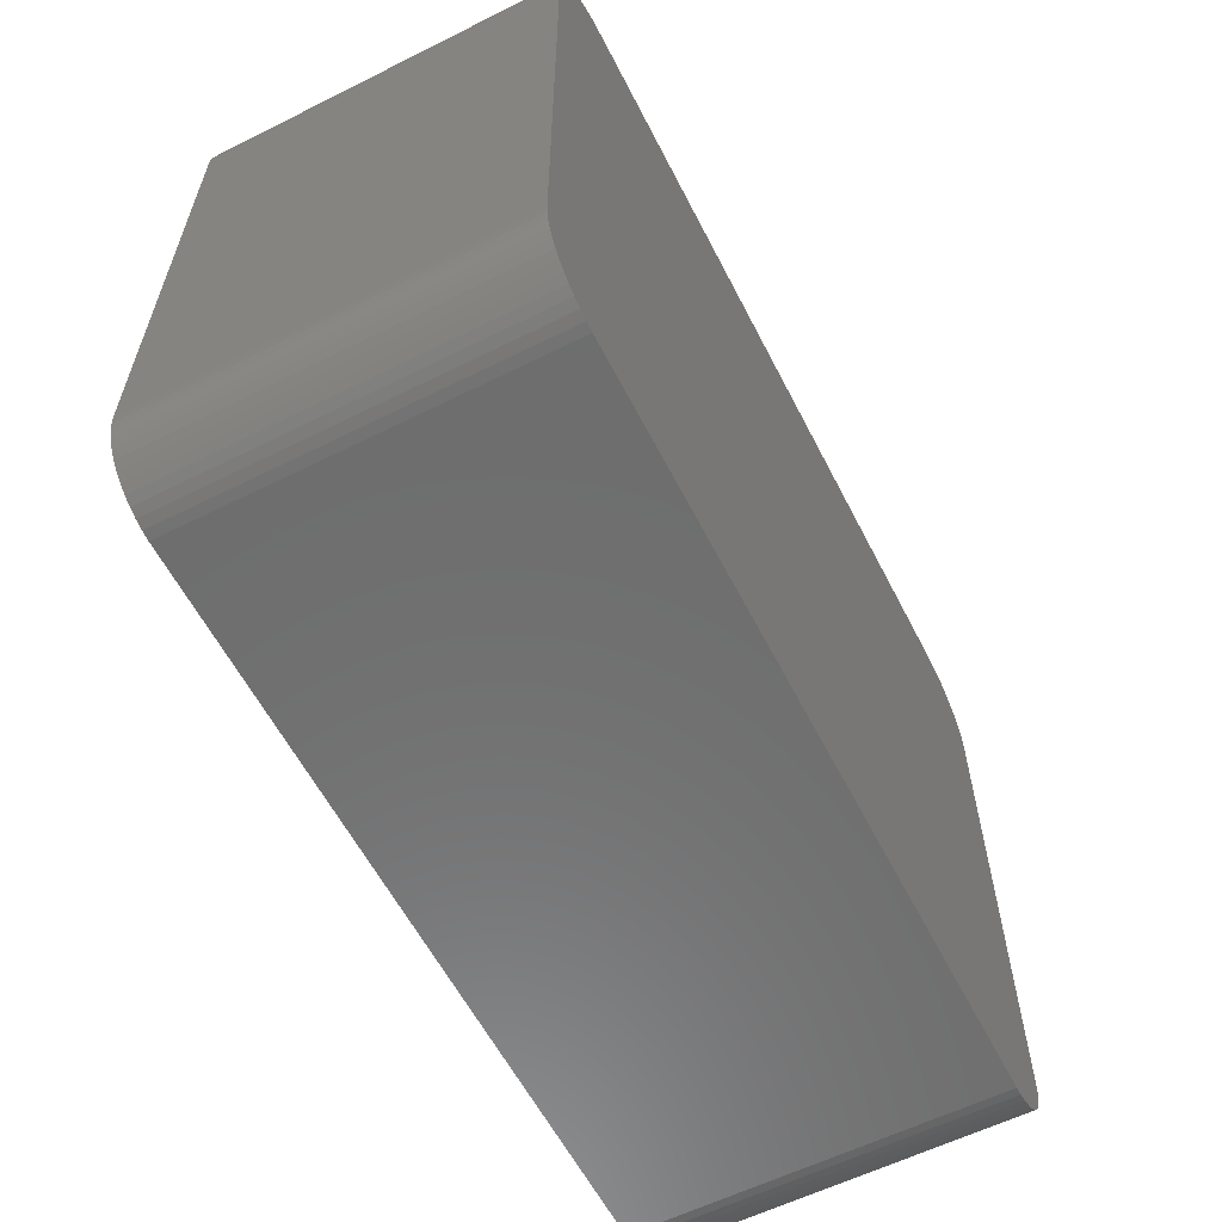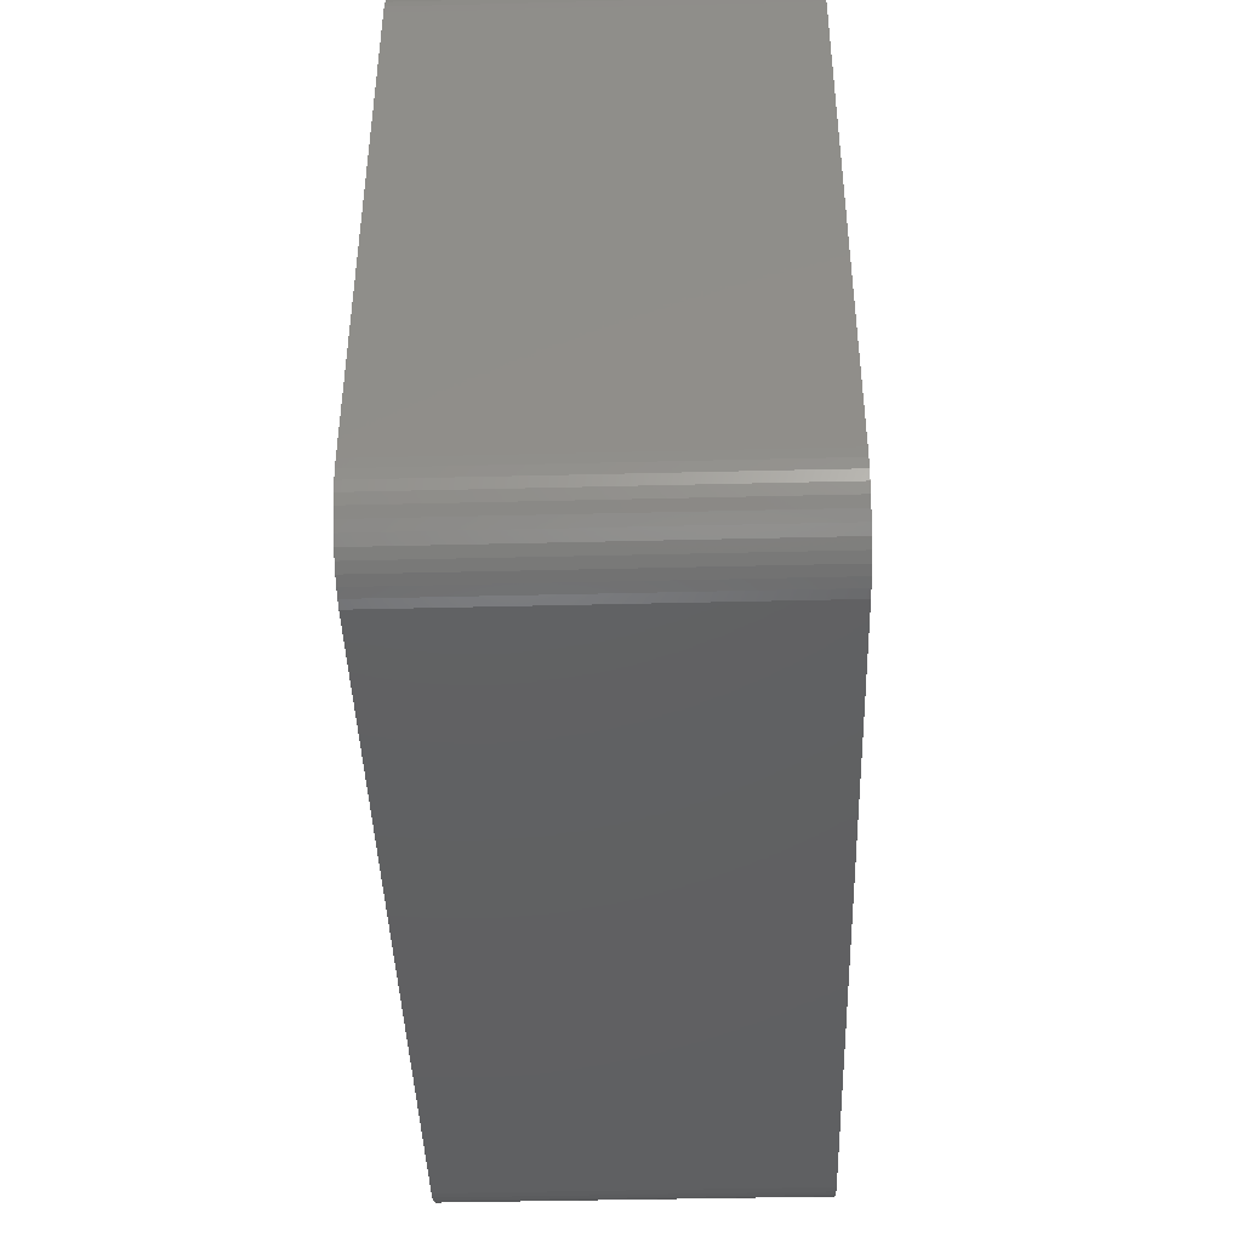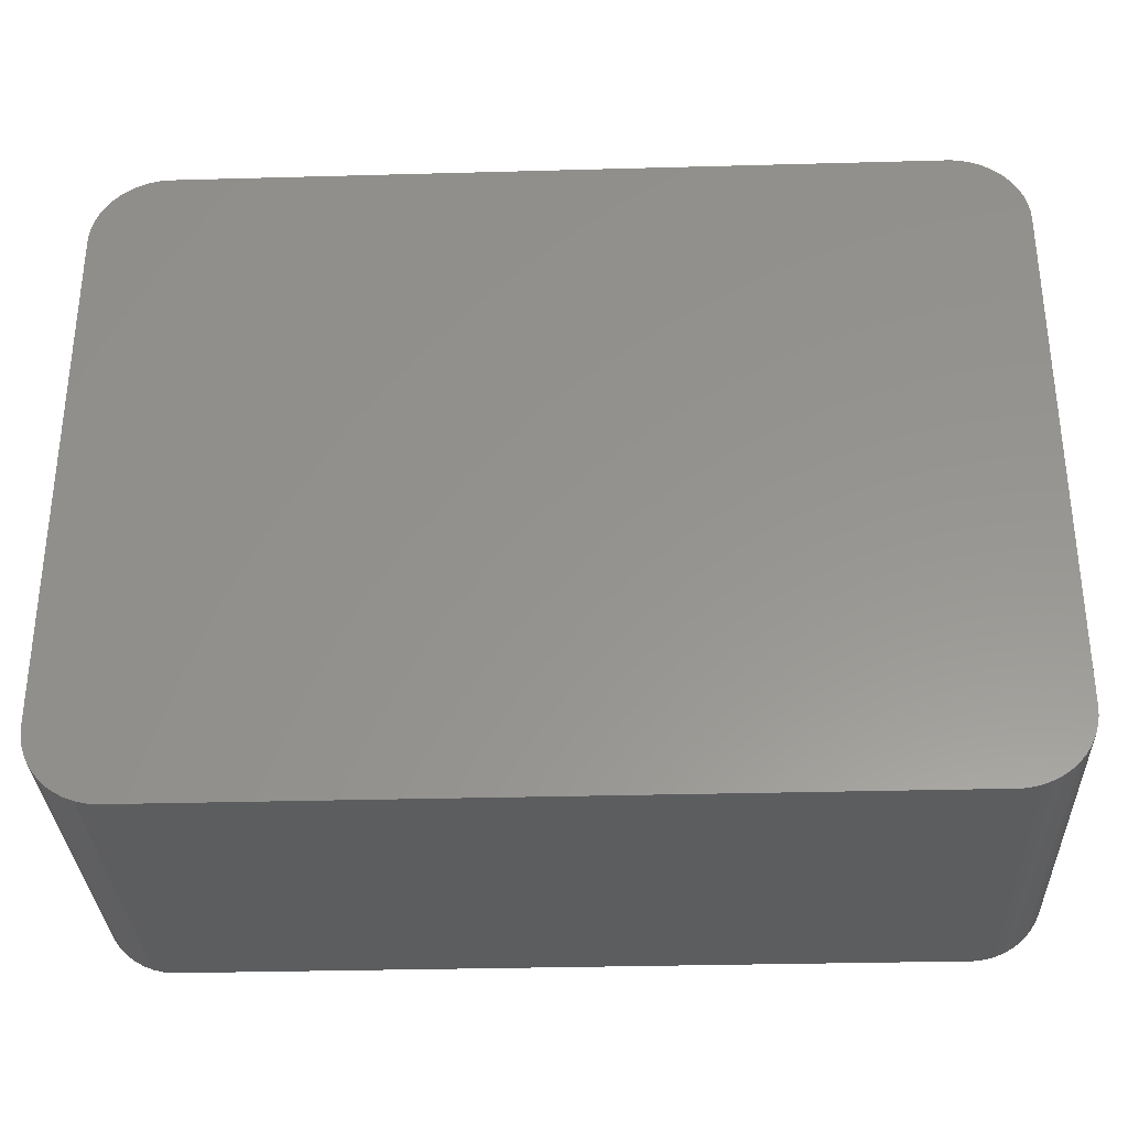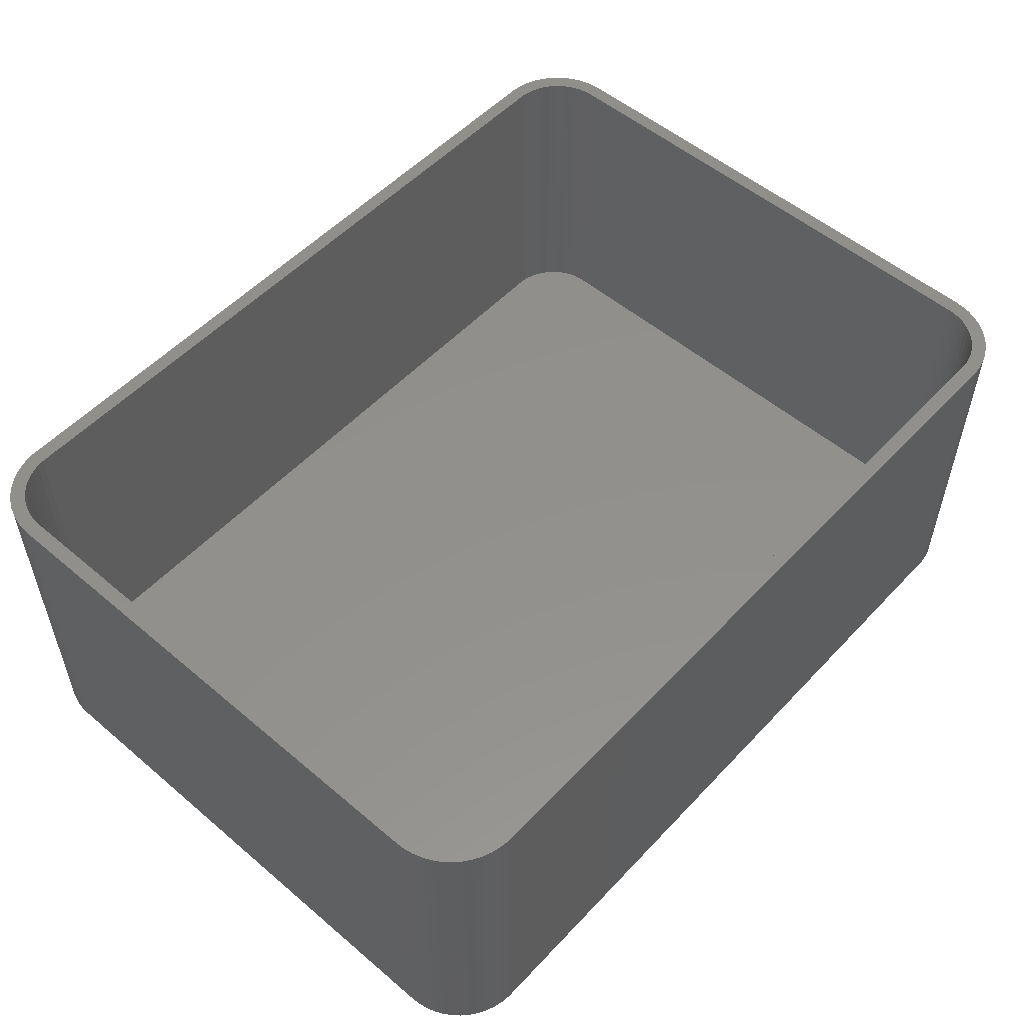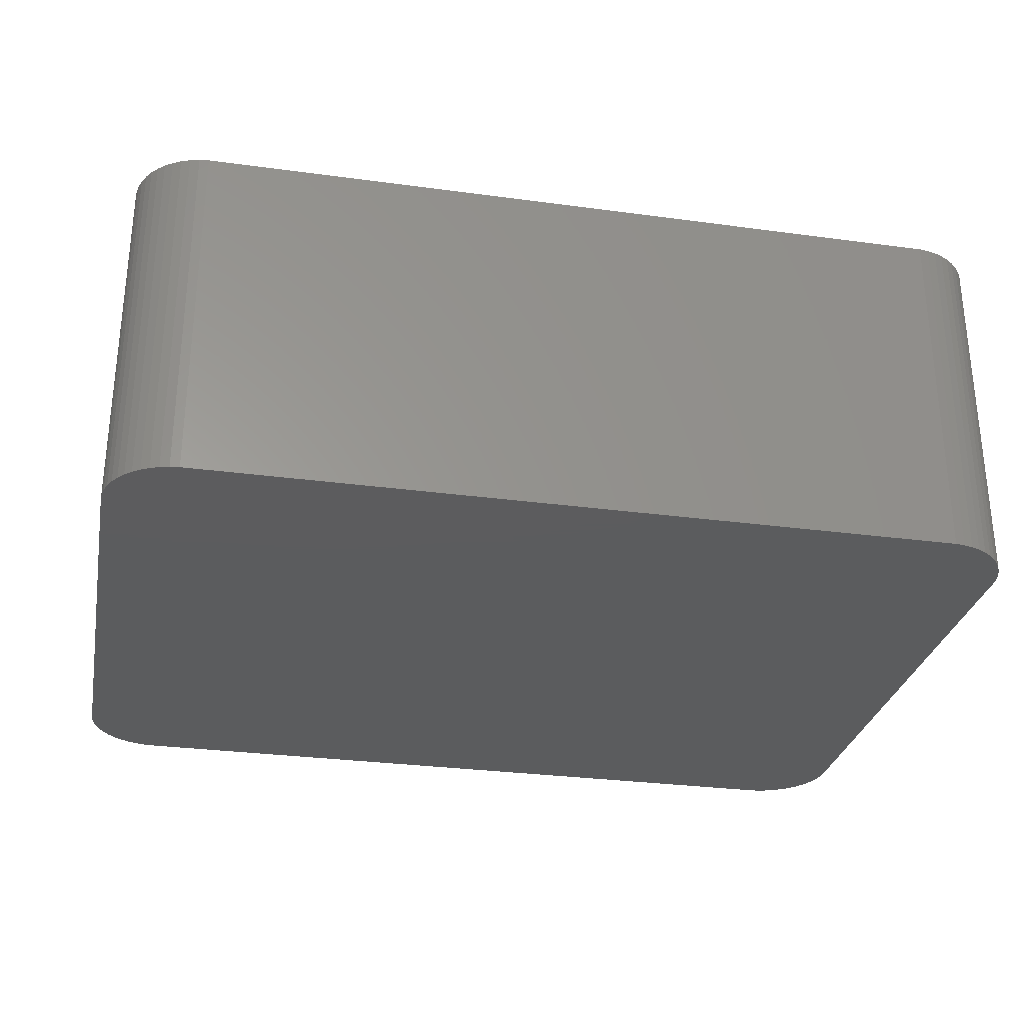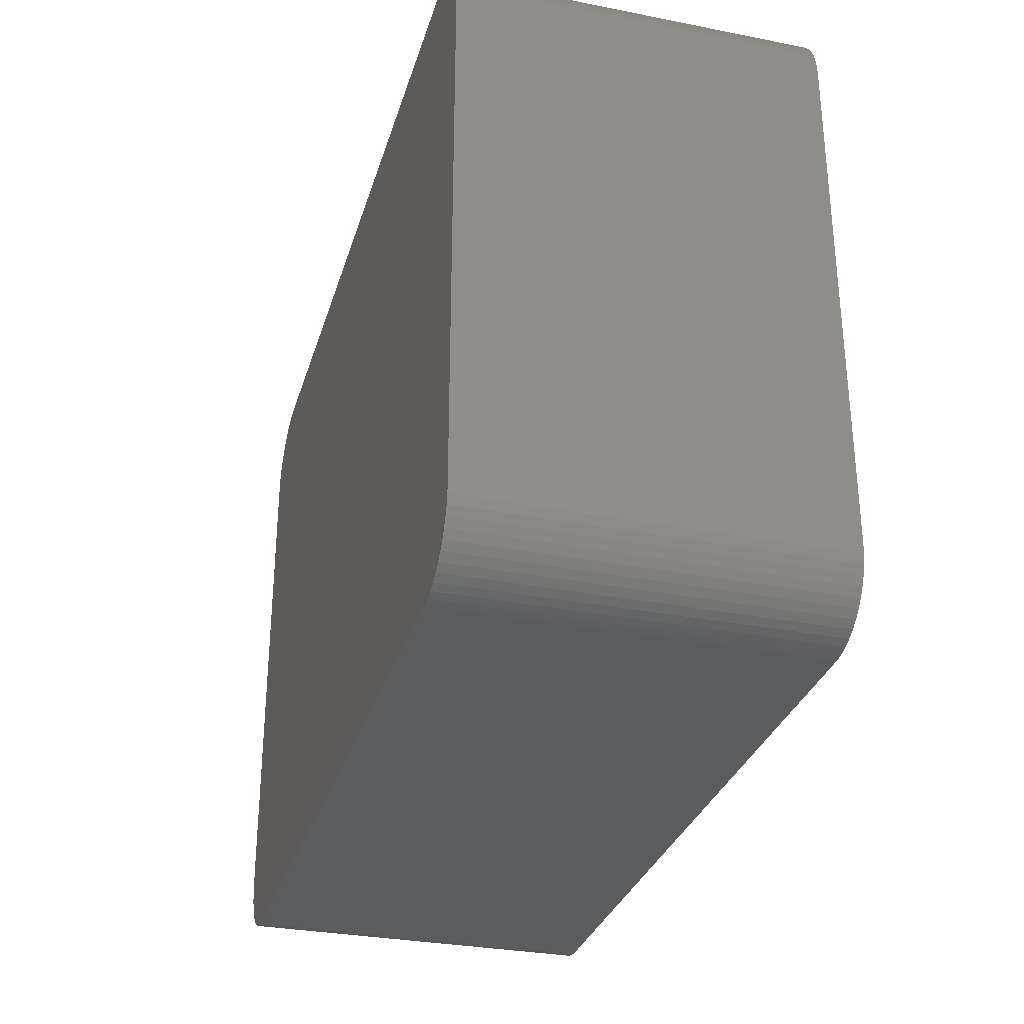
<metadata>
{"format":"stl","ext":"stl","renderer":"f3d","projection":"perspective","resolution":1024,"background":"white","views":[{"elev":-59.6,"azim":117.1,"up":"+Y"},{"elev":-42.9,"azim":-88.3,"up":"+Y"},{"elev":-32.1,"azim":-177.8,"up":"+Y"},{"elev":53.7,"azim":132.0,"up":"+Z"},{"elev":-29.3,"azim":-11.3,"up":"+Z"},{"elev":-31.0,"azim":-105.7,"up":"+Y"}]}
</metadata>
<code>
# stl→obj: 208 verts, 412 faces
v -30 -17.5 0
v -30 17.5 24
v -30 17.5 0
v -30 -17.5 24
v -29.38 19.91 0
v -29.05 20.44 24
v -29.05 20.44 0
v -29.38 19.91 24
v 29 17.5 24
v 30 17.5 24
v 29.96 18.13 24
v 30 -17.5 24
v 28.97 18 24
v 29.84 18.74 24
v 29 -17.5 24
v 28.87 18.49 24
v 29.65 19.34 24
v 29.96 -18.13 24
v 28.72 18.97 24
v 29.38 19.91 24
v 28.97 -18 24
v 28.51 19.43 24
v 29.05 20.44 24
v 29.84 -18.74 24
v 28.87 -18.49 24
v 28.24 19.85 24
v 28.64 20.92 24
v 27.92 20.24 24
v 28.19 21.35 24
v 27.55 20.58 24
v 27.68 21.72 24
v 27.14 20.88 24
v 27.13 22.02 24
v 26.7 21.12 24
v 26.55 22.26 24
v 26.24 21.3 24
v 25.94 22.41 24
v 25.75 21.43 24
v 25.31 22.49 24
v 25.25 21.49 24
v -25.25 21.49 24
v -25.31 22.49 24
v -25.75 21.43 24
v -25.94 22.41 24
v -26.24 21.3 24
v -26.55 22.26 24
v -26.7 21.12 24
v -27.13 22.02 24
v -27.14 20.88 24
v -27.68 21.72 24
v -27.55 20.58 24
v -28.19 21.35 24
v -27.92 20.24 24
v -28.64 20.92 24
v -28.24 19.85 24
v -28.51 19.43 24
v -28.72 18.97 24
v -29.84 18.74 24
v -28.87 18.49 24
v -29.65 19.34 24
v 29.65 -19.34 24
v 28.72 -18.97 24
v 29.38 -19.91 24
v 28.51 -19.43 24
v 29.05 -20.44 24
v 28.24 -19.85 24
v 28.64 -20.92 24
v 27.92 -20.24 24
v 28.19 -21.35 24
v 27.55 -20.58 24
v 27.68 -21.72 24
v 27.14 -20.88 24
v 27.13 -22.02 24
v 26.7 -21.12 24
v 26.55 -22.26 24
v 26.24 -21.3 24
v 25.94 -22.41 24
v 25.75 -21.43 24
v 25.31 -22.49 24
v 25.25 -21.49 24
v -25.25 -21.49 24
v -25.31 -22.49 24
v -25.75 -21.43 24
v -25.94 -22.41 24
v -26.24 -21.3 24
v -26.55 -22.26 24
v -26.7 -21.12 24
v -27.13 -22.02 24
v -27.14 -20.88 24
v -27.68 -21.72 24
v -27.55 -20.58 24
v -28.19 -21.35 24
v -27.92 -20.24 24
v -28.64 -20.92 24
v -28.24 -19.85 24
v -29.05 -20.44 24
v -28.51 -19.43 24
v -29.38 -19.91 24
v -28.72 -18.97 24
v -29.65 -19.34 24
v -28.87 -18.49 24
v -29.84 -18.74 24
v -28.97 -18 24
v -29.96 -18.13 24
v -29 -17.5 24
v -29 17.5 24
v -28.97 18 24
v -29.96 18.13 24
v 30 17.5 0
v 30 -17.5 0
v 29.96 18.13 0
v -25.31 -22.49 0
v 25.31 -22.49 0
v -28.64 -20.92 0
v -28.19 -21.35 0
v 29.65 -19.34 0
v 29.38 -19.91 0
v 26.55 22.26 0
v 25.94 22.41 0
v 25.31 22.49 0
v -25.31 22.49 0
v -29.65 -19.34 0
v -29.84 -18.74 0
v -27.13 -22.02 0
v -26.55 -22.26 0
v 25.94 -22.41 0
v 29.96 -18.13 0
v 29.65 19.34 0
v 29.84 18.74 0
v 28.64 20.92 0
v 29.05 20.44 0
v -25.94 22.41 0
v -26.55 22.26 0
v -28.64 20.92 0
v -27.68 21.72 0
v -28.19 21.35 0
v -29.84 18.74 0
v -29.65 19.34 0
v -29.96 -18.13 0
v 29.84 -18.74 0
v 29.05 -20.44 0
v 28.64 -20.92 0
v 29.38 19.91 0
v 28.19 -21.35 0
v 27.68 -21.72 0
v 27.13 -22.02 0
v 28.19 21.35 0
v 26.55 -22.26 0
v 27.68 21.72 0
v 27.13 22.02 0
v -25.94 -22.41 0
v -27.68 -21.72 0
v -27.13 22.02 0
v -29.05 -20.44 0
v -29.38 -19.91 0
v -29.96 18.13 0
v -29 17.5 2
v -29 -17.5 2
v -28.97 -18 2
v 29 -17.5 2
v 29 17.5 2
v 28.24 19.85 2
v 27.92 20.24 2
v -27.14 -20.88 2
v -27.55 -20.58 2
v 25.25 -21.49 2
v -25.25 -21.49 2
v 28.87 -18.49 2
v 28.97 -18 2
v 27.55 20.58 2
v -28.24 -19.85 2
v -27.92 -20.24 2
v 26.24 21.3 2
v 26.7 21.12 2
v -26.24 21.3 2
v -25.75 21.43 2
v -25.25 21.49 2
v 25.25 21.49 2
v -26.7 21.12 2
v -26.24 -21.3 2
v -26.7 -21.12 2
v -25.75 -21.43 2
v 28.87 18.49 2
v 28.72 18.97 2
v 25.75 -21.43 2
v 25.75 21.43 2
v -28.51 19.43 2
v -28.72 18.97 2
v 28.97 18 2
v 28.51 19.43 2
v 28.72 -18.97 2
v 28.51 -19.43 2
v 28.24 -19.85 2
v 27.14 20.88 2
v 27.92 -20.24 2
v 27.55 -20.58 2
v 27.14 -20.88 2
v 26.7 -21.12 2
v 26.24 -21.3 2
v -27.14 20.88 2
v -27.55 20.58 2
v -27.92 20.24 2
v -28.24 19.85 2
v -28.87 18.49 2
v -28.51 -19.43 2
v -28.97 18 2
v -28.72 -18.97 2
v -28.87 -18.49 2
f 1 2 3
f 2 1 4
f 5 6 7
f 6 5 8
f 9 10 11
f 10 9 12
f 13 11 14
f 15 12 9
f 16 14 17
f 12 15 18
f 19 17 20
f 21 18 15
f 22 20 23
f 18 21 24
f 25 24 21
f 11 13 9
f 14 16 13
f 17 19 16
f 26 23 27
f 20 22 19
f 23 26 22
f 28 27 29
f 27 28 26
f 30 29 31
f 29 30 28
f 31 32 30
f 33 32 31
f 33 34 32
f 35 34 33
f 35 36 34
f 37 36 35
f 37 38 36
f 39 38 37
f 39 40 38
f 39 41 40
f 42 41 39
f 42 43 41
f 44 43 42
f 44 45 43
f 46 45 44
f 46 47 45
f 48 47 46
f 48 49 47
f 50 49 48
f 49 50 51
f 52 51 50
f 51 52 53
f 54 53 52
f 53 54 55
f 6 55 54
f 55 6 56
f 8 56 6
f 56 8 57
f 58 59 60
f 57 60 59
f 60 57 8
f 24 25 61
f 62 61 25
f 61 62 63
f 64 63 62
f 63 64 65
f 66 65 64
f 65 66 67
f 68 67 66
f 67 68 69
f 70 69 68
f 69 70 71
f 72 71 70
f 72 73 71
f 74 73 72
f 74 75 73
f 76 75 74
f 76 77 75
f 78 77 76
f 78 79 77
f 80 79 78
f 81 79 80
f 81 82 79
f 83 82 81
f 83 84 82
f 85 84 83
f 85 86 84
f 87 86 85
f 87 88 86
f 89 88 87
f 90 89 91
f 89 90 88
f 92 91 93
f 91 92 90
f 94 93 95
f 96 95 97
f 93 94 92
f 98 97 99
f 100 99 101
f 102 101 103
f 95 96 94
f 104 103 105
f 106 2 105
f 59 58 107
f 4 105 2
f 108 107 58
f 104 105 4
f 107 108 106
f 97 98 96
f 106 108 2
f 99 100 98
f 101 102 100
f 103 104 102
f 12 109 10
f 109 12 110
f 10 111 11
f 111 10 109
f 112 79 82
f 79 112 113
f 114 92 94
f 92 114 115
f 63 116 61
f 116 63 117
f 118 37 35
f 37 118 119
f 120 42 39
f 42 120 121
f 122 102 123
f 102 122 100
f 124 86 88
f 86 124 125
f 113 77 79
f 77 113 126
f 18 110 12
f 110 18 127
f 14 128 17
f 128 14 129
f 23 130 27
f 130 23 131
f 119 39 37
f 39 119 120
f 132 46 44
f 46 132 133
f 7 54 134
f 54 7 6
f 135 52 50
f 52 135 136
f 137 60 138
f 60 137 58
f 139 4 1
f 4 139 104
f 113 110 127
f 110 113 109
f 113 127 140
f 120 109 113
f 113 140 116
f 109 120 111
f 113 116 117
f 111 120 129
f 113 117 141
f 129 120 128
f 113 141 142
f 128 120 143
f 113 142 144
f 143 120 131
f 113 144 145
f 131 120 130
f 113 145 146
f 130 120 147
f 113 146 148
f 147 120 149
f 113 148 126
f 149 120 150
f 150 120 118
f 118 120 119
f 112 120 113
f 112 121 120
f 1 112 151
f 112 1 121
f 1 151 125
f 3 121 1
f 1 125 124
f 121 3 132
f 1 124 152
f 132 3 133
f 1 152 115
f 133 3 153
f 1 115 114
f 153 3 135
f 1 114 154
f 135 3 136
f 1 154 155
f 136 3 134
f 1 155 122
f 134 3 7
f 1 122 123
f 7 3 5
f 1 123 139
f 5 3 138
f 138 3 137
f 137 3 156
f 123 104 139
f 104 123 102
f 114 96 154
f 96 114 94
f 155 100 122
f 100 155 98
f 115 90 92
f 90 115 152
f 125 84 86
f 84 125 151
f 151 82 84
f 82 151 112
f 126 75 77
f 75 126 148
f 11 129 14
f 129 11 111
f 20 131 23
f 131 20 143
f 17 143 20
f 143 17 128
f 130 29 27
f 29 130 147
f 121 44 42
f 44 121 132
f 136 54 52
f 54 136 134
f 133 48 46
f 48 133 153
f 138 8 5
f 8 138 60
f 156 58 137
f 58 156 108
f 154 98 155
f 98 154 96
f 152 88 90
f 88 152 124
f 67 141 65
f 141 67 142
f 24 127 18
f 127 24 140
f 61 140 24
f 140 61 116
f 150 35 33
f 35 150 118
f 147 31 29
f 31 147 149
f 153 50 48
f 50 153 135
f 3 108 156
f 108 3 2
f 146 71 73
f 71 146 145
f 65 117 63
f 117 65 141
f 145 69 71
f 69 145 144
f 144 67 69
f 67 144 142
f 149 33 31
f 33 149 150
f 148 73 75
f 73 148 146
f 105 157 106
f 157 105 158
f 103 158 105
f 158 103 159
f 160 9 161
f 9 160 15
f 162 28 163
f 28 162 26
f 164 91 89
f 91 164 165
f 166 81 80
f 81 166 167
f 168 21 169
f 21 168 25
f 170 28 30
f 28 170 163
f 93 171 95
f 171 93 172
f 173 34 36
f 34 173 174
f 175 43 45
f 43 175 176
f 177 40 41
f 40 177 178
f 179 45 47
f 45 179 175
f 180 87 85
f 87 180 181
f 167 83 81
f 83 167 182
f 183 19 184
f 19 183 16
f 185 80 78
f 80 185 166
f 178 38 40
f 38 178 186
f 57 187 56
f 187 57 188
f 178 161 189
f 161 178 160
f 178 189 183
f 166 160 178
f 178 183 184
f 160 166 169
f 178 184 190
f 169 166 168
f 178 190 162
f 168 166 191
f 178 162 163
f 191 166 192
f 178 163 170
f 192 166 193
f 178 170 194
f 193 166 195
f 178 194 174
f 195 166 196
f 178 174 173
f 196 166 197
f 178 173 186
f 197 166 198
f 198 166 199
f 199 166 185
f 177 166 178
f 177 167 166
f 157 177 176
f 177 157 167
f 157 176 175
f 158 167 157
f 157 175 179
f 167 158 182
f 157 179 200
f 182 158 180
f 157 200 201
f 180 158 181
f 157 201 202
f 181 158 164
f 157 202 203
f 164 158 165
f 157 203 187
f 165 158 172
f 157 187 188
f 172 158 171
f 157 188 204
f 171 158 205
f 157 204 206
f 205 158 207
f 207 158 208
f 208 158 159
f 99 208 101
f 208 99 207
f 101 159 103
f 159 101 208
f 182 85 83
f 85 182 180
f 189 16 183
f 16 189 13
f 161 13 189
f 13 161 9
f 184 22 190
f 22 184 19
f 190 26 162
f 26 190 22
f 174 32 34
f 32 174 194
f 186 36 38
f 36 186 173
f 176 41 43
f 41 176 177
f 106 206 107
f 206 106 157
f 55 202 53
f 202 55 203
f 200 47 49
f 47 200 179
f 194 30 32
f 30 194 170
f 191 25 168
f 25 191 62
f 169 15 160
f 15 169 21
f 193 64 192
f 64 193 66
f 195 66 193
f 66 195 68
f 196 72 70
f 72 196 197
f 198 76 74
f 76 198 199
f 199 78 76
f 78 199 185
f 107 204 59
f 204 107 206
f 59 188 57
f 188 59 204
f 56 203 55
f 203 56 187
f 202 51 53
f 51 202 201
f 201 49 51
f 49 201 200
f 97 207 99
f 207 97 205
f 95 205 97
f 205 95 171
f 181 89 87
f 89 181 164
f 165 93 91
f 93 165 172
f 192 62 191
f 62 192 64
f 195 70 68
f 70 195 196
f 197 74 72
f 74 197 198

</code>
